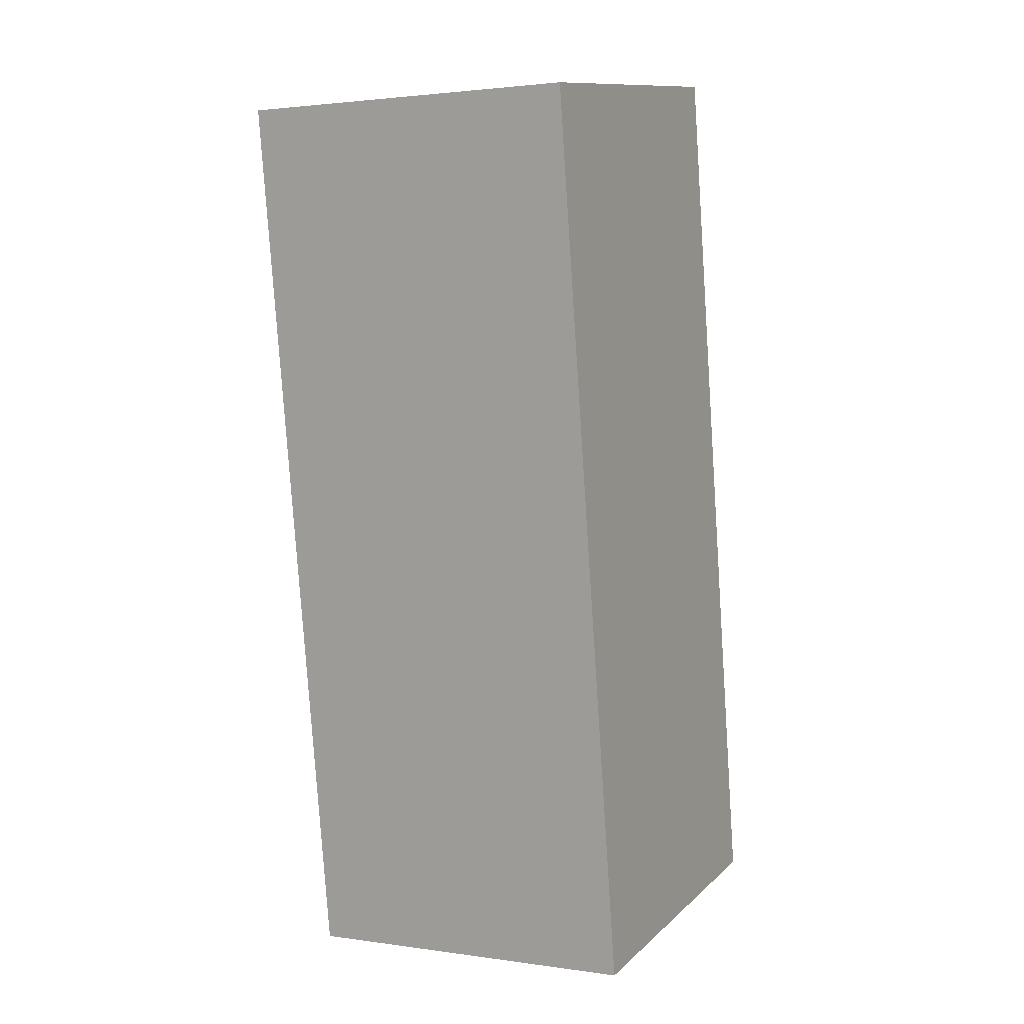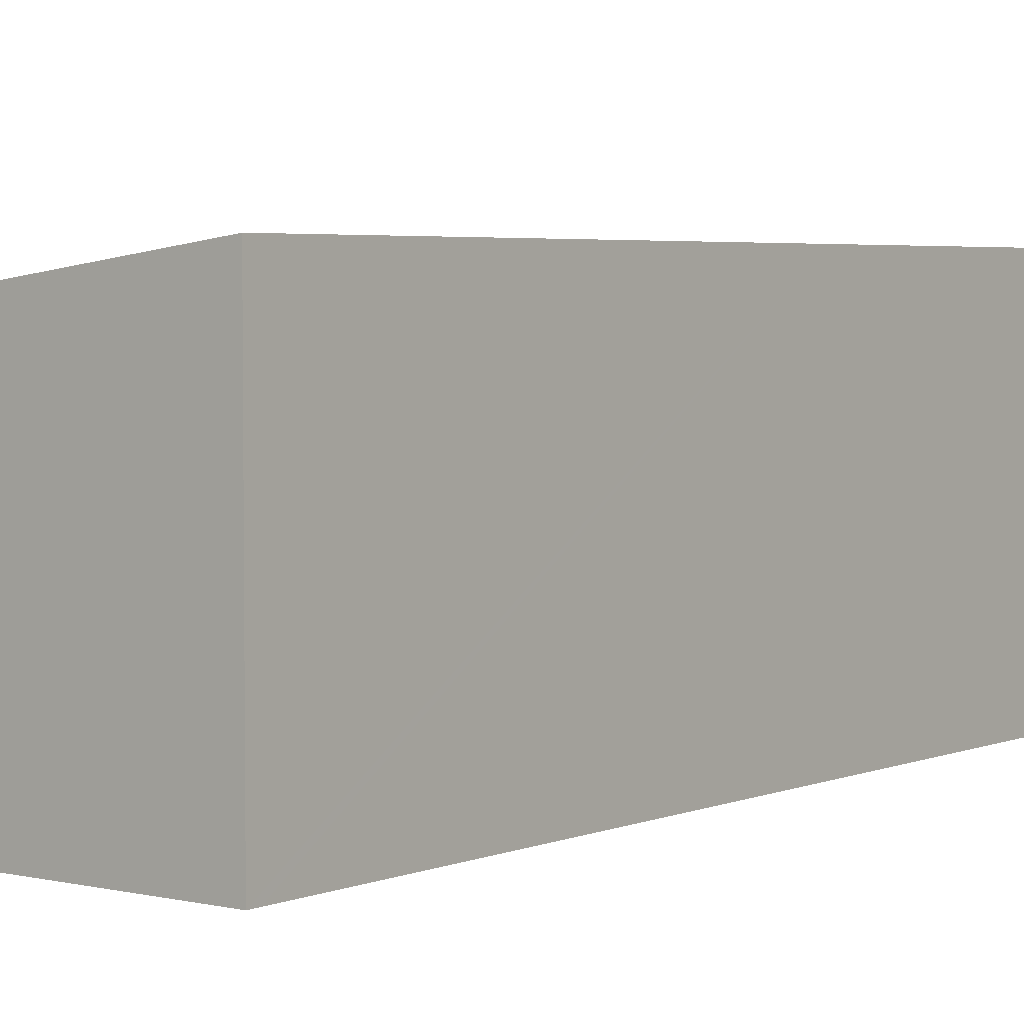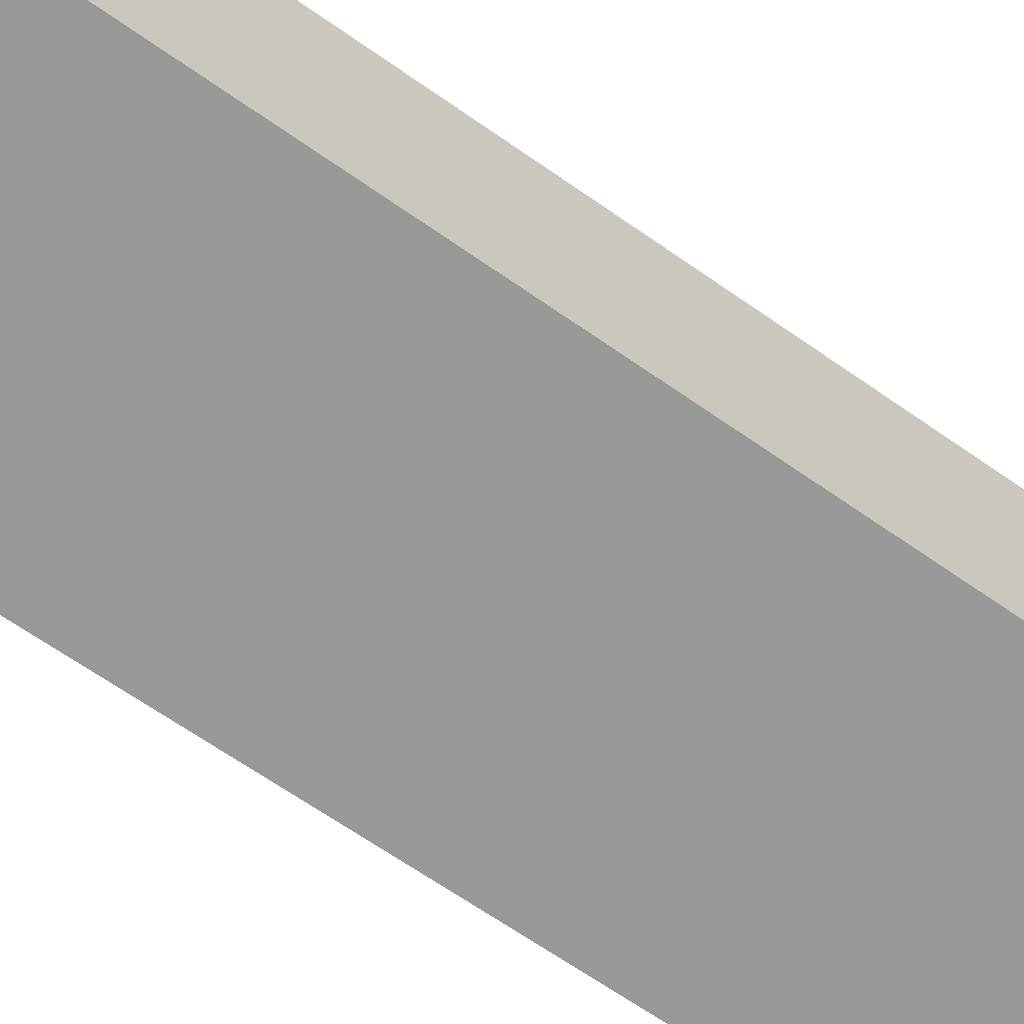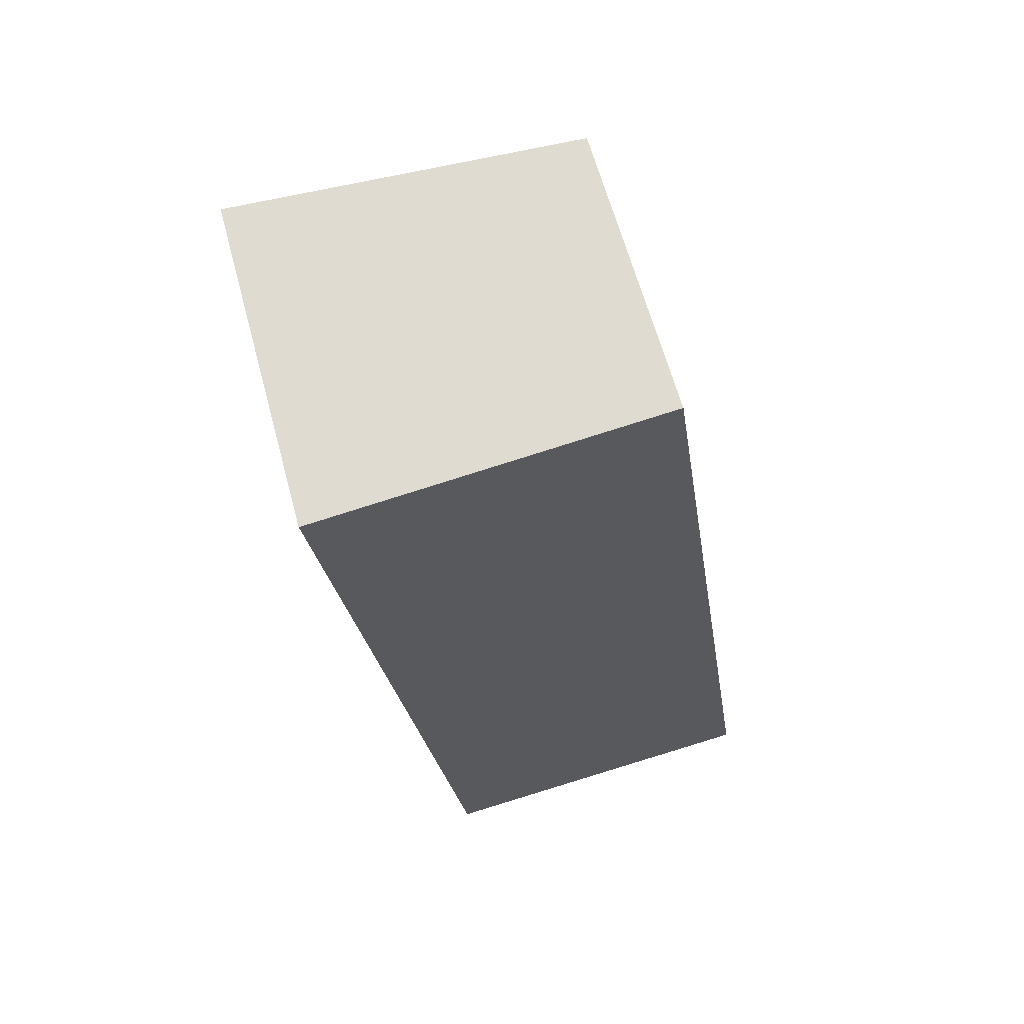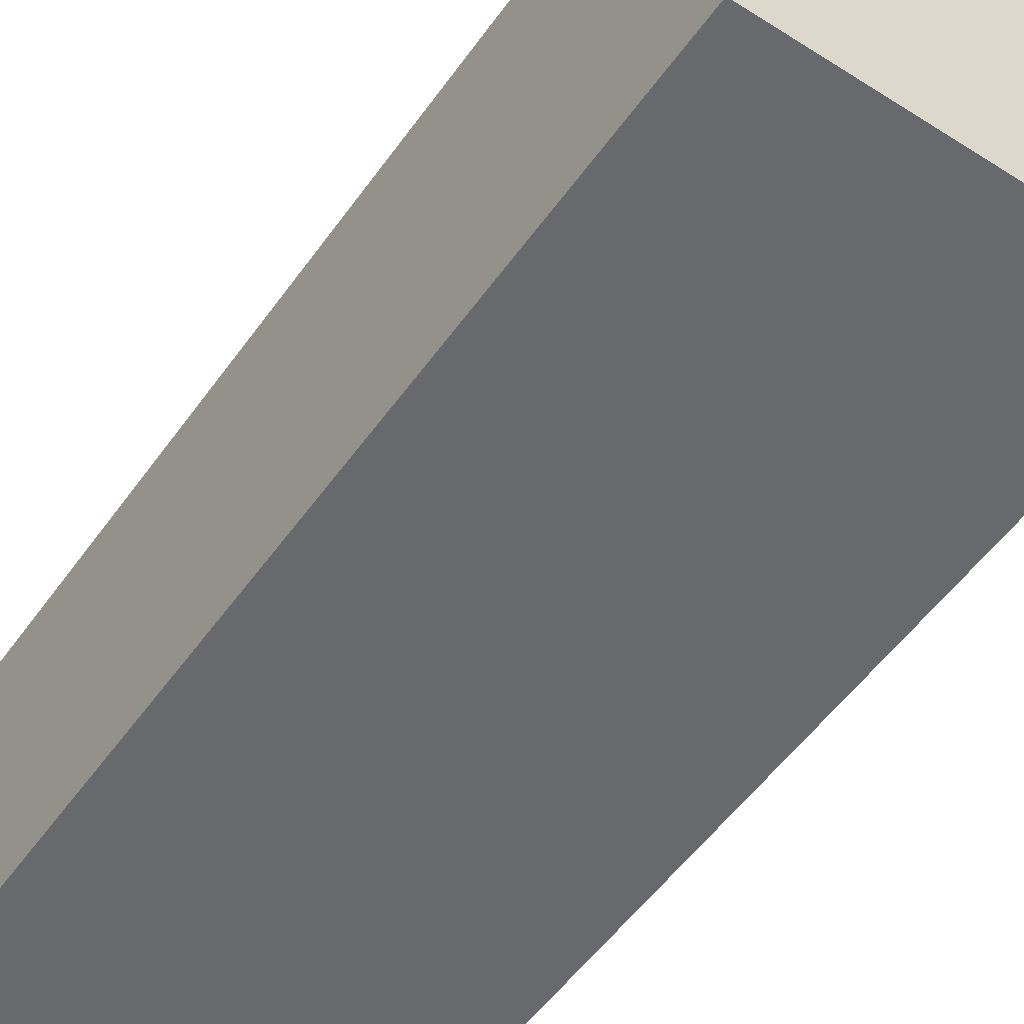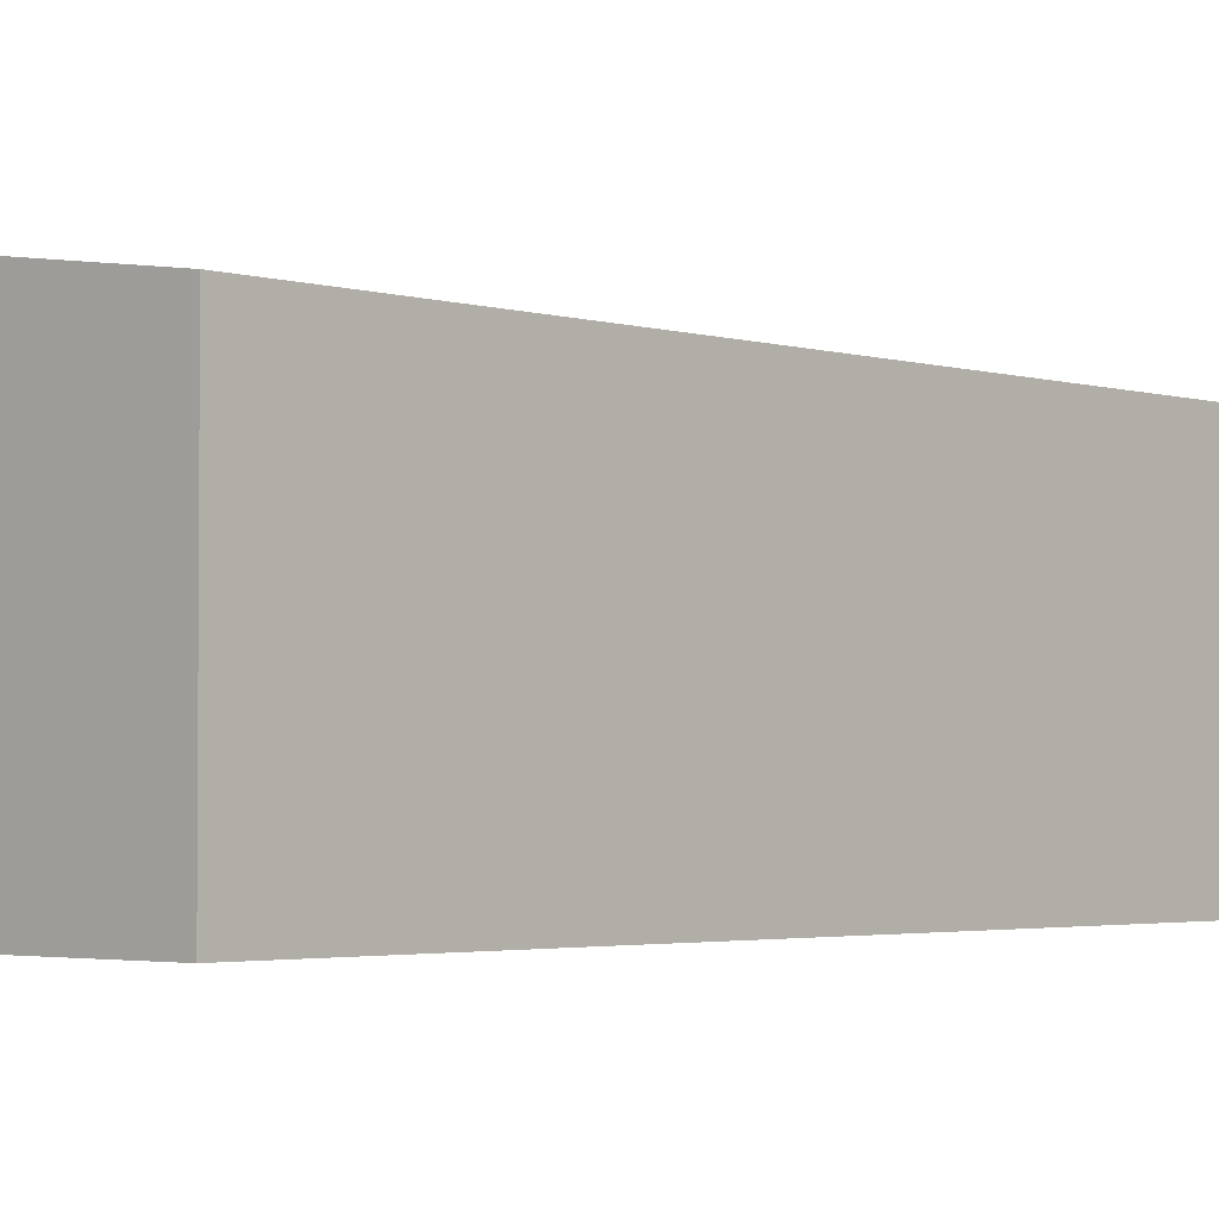
<metadata>
{"format":"obj","ext":"obj","renderer":"f3d","projection":"perspective","resolution":1024,"background":"white","views":[{"elev":2.2,"azim":-62.8,"up":"+Z"},{"elev":3.9,"azim":-150.9,"up":"+Y"},{"elev":-68.5,"azim":46.9,"up":"+Y"},{"elev":63.0,"azim":-15.1,"up":"+Z"},{"elev":-52.7,"azim":137.2,"up":"+Y"},{"elev":-2.7,"azim":34.2,"up":"+Y"}]}
</metadata>
<code>
v  10.86 9.468 1.599
v  1.283 10.95 -8.711
v  0 10.95 6.706e-16
v  14.99 9.468 -26.45
v  1.595 10.95 -10.83
v  4.099 10.95 -27.84
v  4.152 10.95 -28.2
v  6.767 10.59 -27.81
v  13.46 9.68 -26.82
v  15.01 9.468 -26.6
v  4.152 1.727e-15 -28.2
v  6.767 1.703e-15 -27.81
v  15.01 1.629e-15 -26.6
v  13.46 1.643e-15 -26.82
v  4.099 1.705e-15 -27.84
v  1.595 6.633e-16 -10.83
v  1.283 5.334e-16 -8.711
v  0 0 0
v  10.86 -9.791e-17 1.599
v  14.99 1.62e-15 -26.45
g defaultobject
f 1 2 3
f 2 1 4
f 2 4 5
f 5 4 6
f 6 4 7
f 7 4 8
f 8 4 9
f 9 4 10
f 8 11 7
f 11 8 9
f 11 9 10
f 11 10 12
f 12 10 13
f 12 13 14
f 11 6 7
f 6 11 5
f 5 11 15
f 5 15 16
f 5 16 2
f 2 16 3
f 3 16 17
f 3 17 18
f 18 1 3
f 1 18 19
f 19 4 1
f 4 19 20
f 4 20 10
f 10 20 13
f 17 19 18
f 19 17 20
f 20 17 16
f 20 16 15
f 20 15 11
f 20 11 12
f 20 12 14
f 20 14 13

</code>
